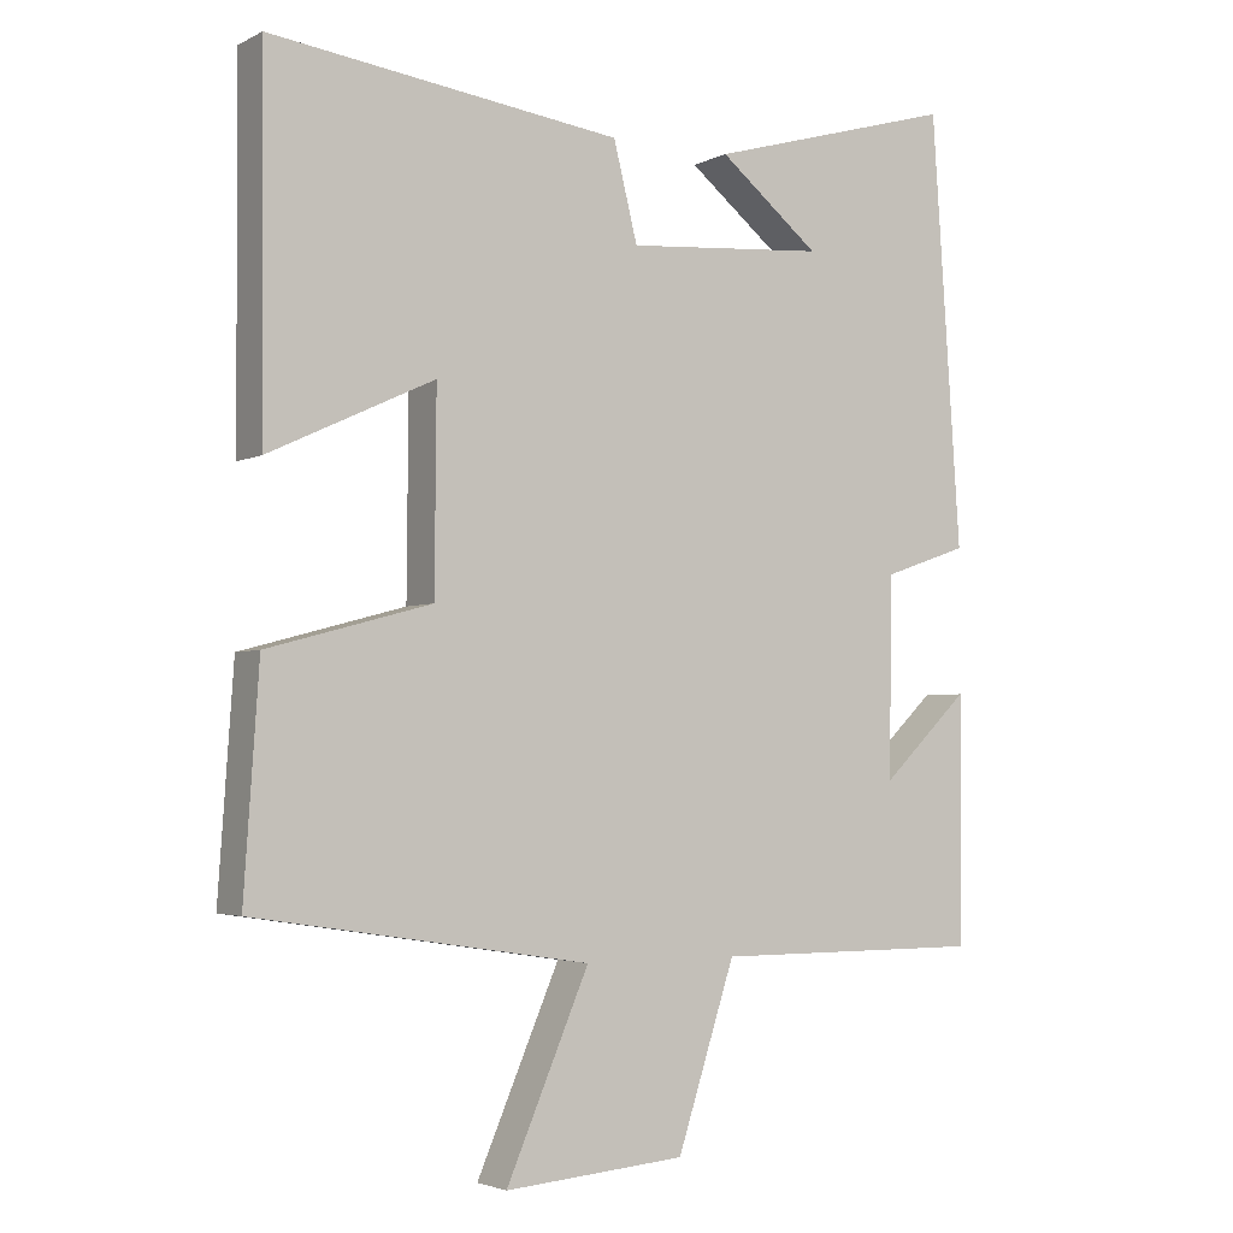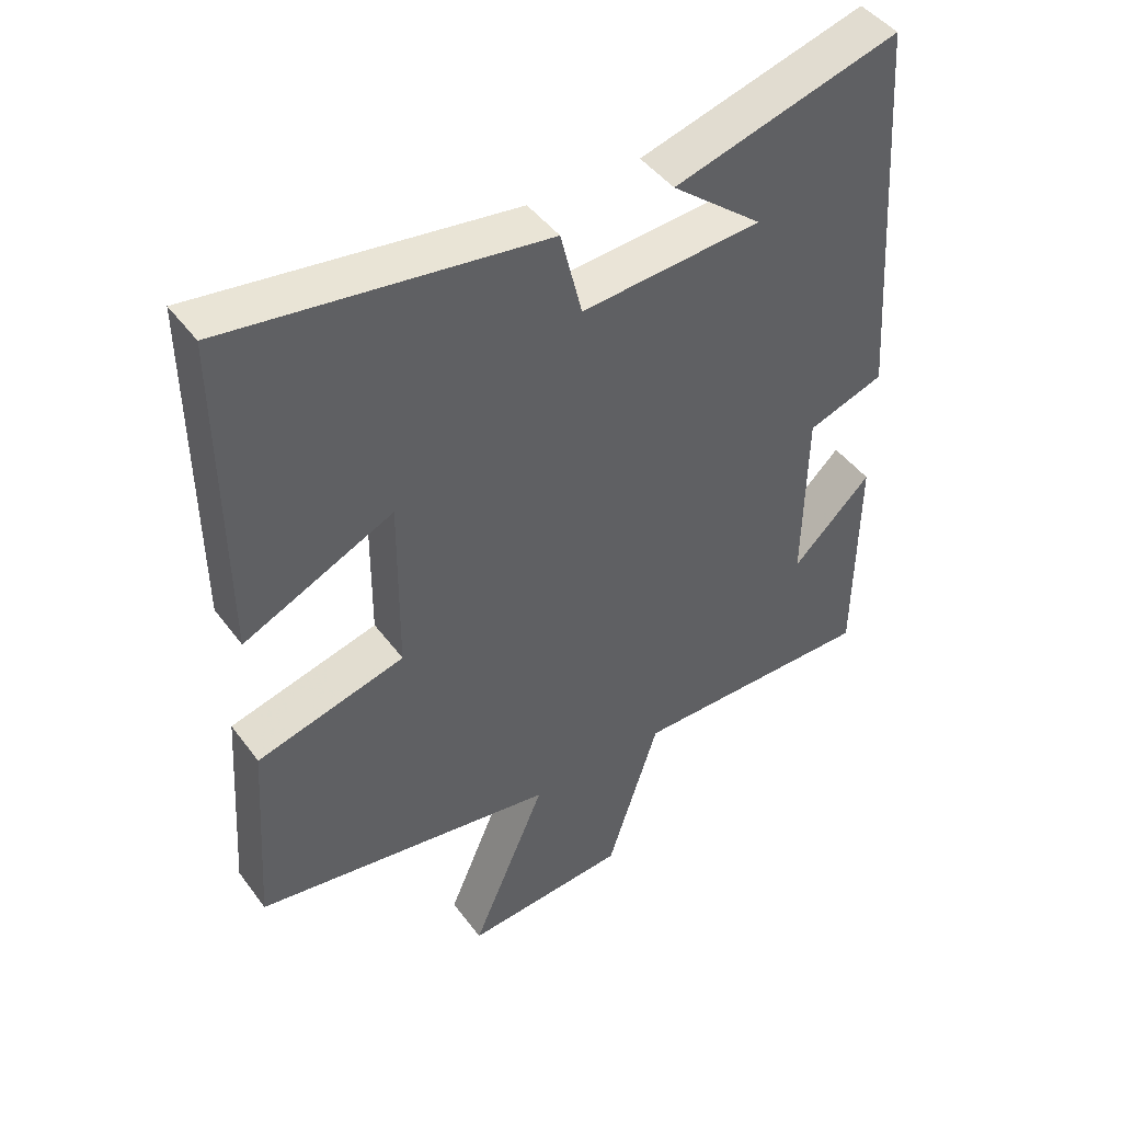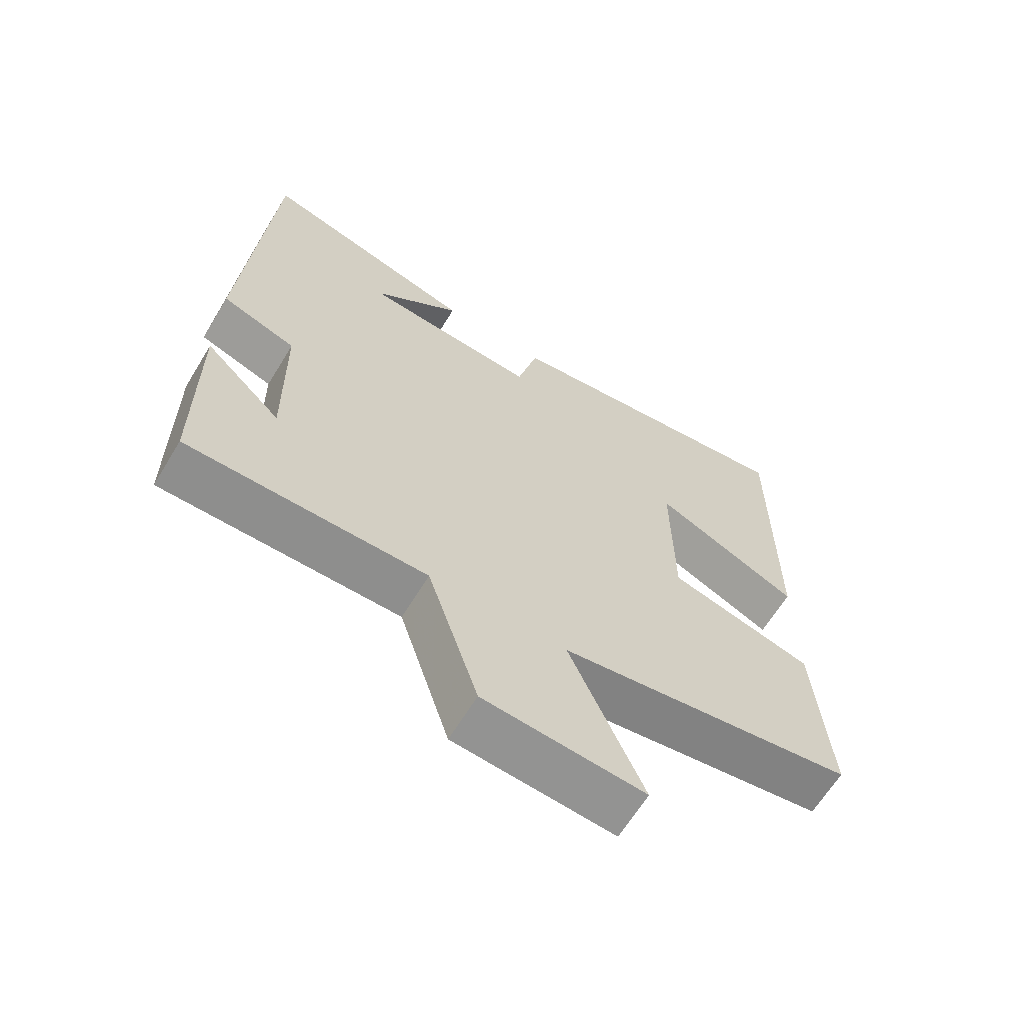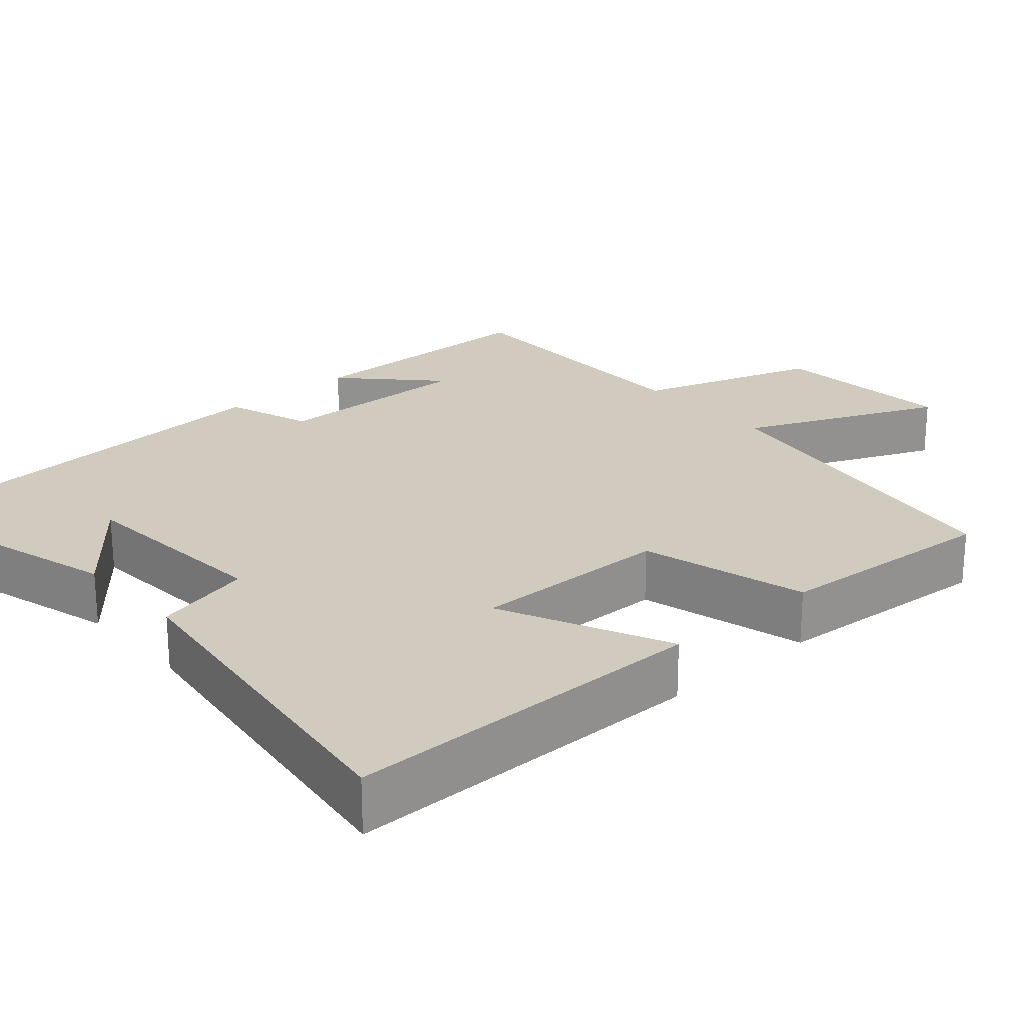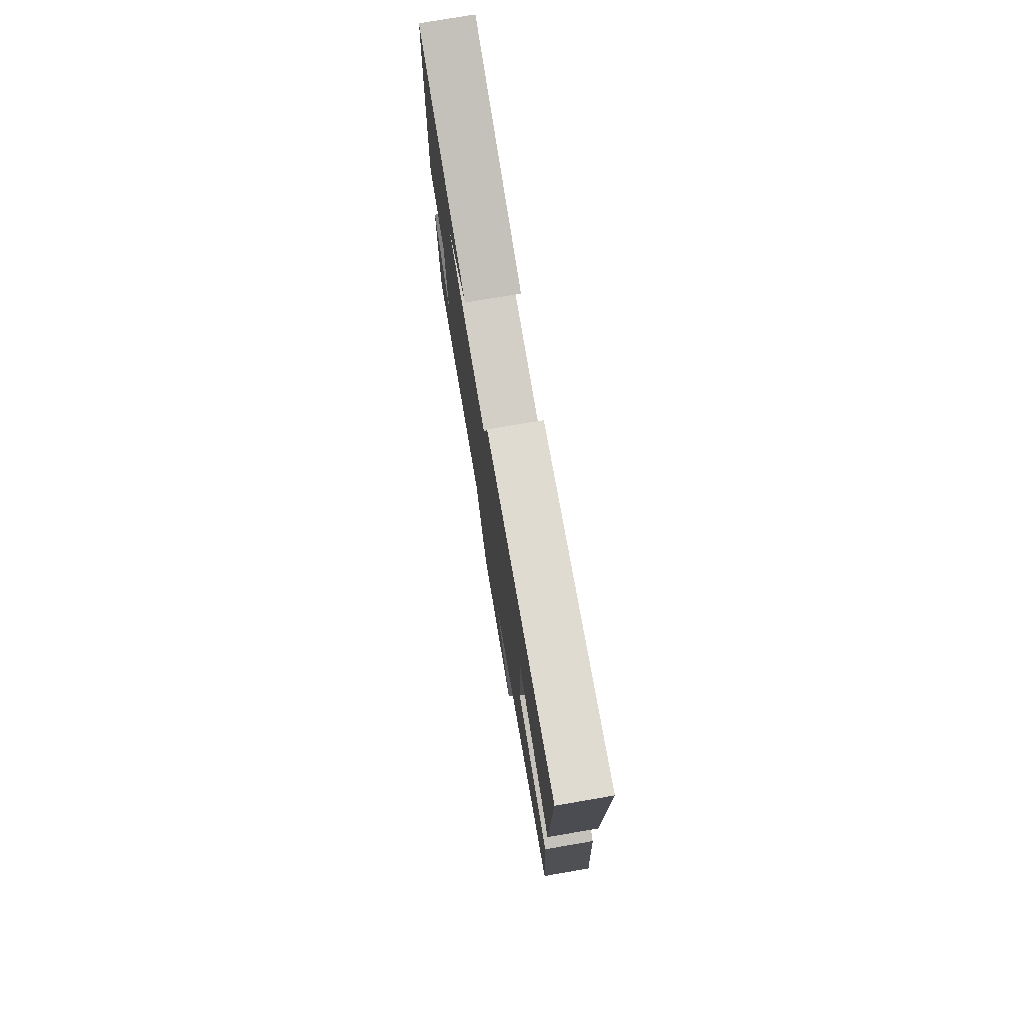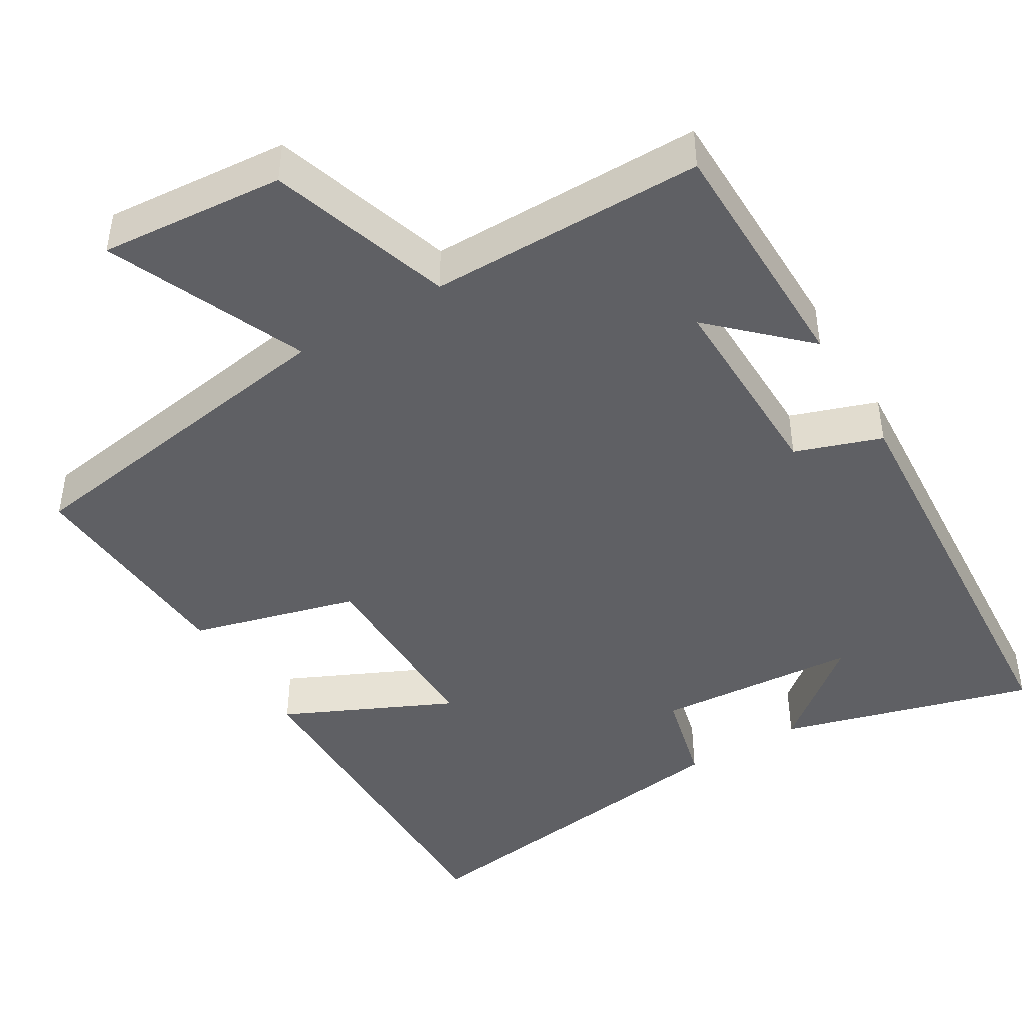
<metadata>
{"format":"obj","ext":"obj","renderer":"f3d","projection":"perspective","resolution":1024,"background":"white","views":[{"elev":-3.2,"azim":148.0,"up":"+Z"},{"elev":45.4,"azim":145.8,"up":"+Z"},{"elev":-64.8,"azim":-31.4,"up":"+Z"},{"elev":23.4,"azim":48.8,"up":"+Y"},{"elev":77.1,"azim":80.3,"up":"+Z"},{"elev":-44.7,"azim":-149.0,"up":"+Y"}]}
</metadata>
<code>
v -0.497 0.07 -0.5
v -0.5 0.07 -0.171
v -0.383 0.07 -0.284
v -0.387 0.07 -0.018
v -0.5 0.07 0.021
v -0.461 0.07 0.594
v -0.129 0.07 0.5
v -0.263 0.07 0.391
v 0.003 0.07 0.371
v 0.035 0.07 0.5
v 0.503 0.07 0.563
v 0.5 0.07 0.082
v 0.279 0.07 0.185
v 0.281 0.07 -0.077
v 0.5 0.07 -0.136
v 0.52 0.07 -0.431
v 0.072 0.07 -0.5
v 0.183 0.07 -0.759
v -0.059 0.07 -0.739
v -0.136 0.07 -0.5
v -0.497 0 -0.5
v -0.5 0 -0.171
v -0.383 0 -0.284
v -0.387 0 -0.018
v -0.5 0 0.021
v -0.461 0 0.594
v -0.129 0 0.5
v -0.263 0 0.391
v 0.003 0 0.371
v 0.035 0 0.5
v 0.503 0 0.563
v 0.5 0 0.082
v 0.279 0 0.185
v 0.281 0 -0.077
v 0.5 0 -0.136
v 0.52 0 -0.431
v 0.072 0 -0.5
v 0.183 0 -0.759
v -0.059 0 -0.739
v -0.136 0 -0.5
f 17 18 19 20
f 16 17 20
f 15 16 20
f 14 15 20
f 13 14 20 1
f 11 12 13
f 10 11 13
f 9 10 13
f 8 9 13
f 6 7 8
f 4 5 6 8
f 3 4 8 13
f 1 2 3
f 1 3 13
f 40 39 38 37
f 40 37 36
f 40 36 35
f 40 35 34
f 21 40 34 33
f 33 32 31
f 33 31 30
f 33 30 29
f 33 29 28
f 28 27 26
f 28 26 25 24
f 33 28 24 23
f 23 22 21
f 33 23 21
f 1 21 22 2
f 2 22 23 3
f 3 23 24 4
f 4 24 25 5
f 5 25 26 6
f 6 26 27 7
f 7 27 28 8
f 8 28 29 9
f 9 29 30 10
f 10 30 31 11
f 11 31 32 12
f 12 32 33 13
f 13 33 34 14
f 14 34 35 15
f 15 35 36 16
f 16 36 37 17
f 17 37 38 18
f 18 38 39 19
f 19 39 40 20
f 20 40 21 1

</code>
